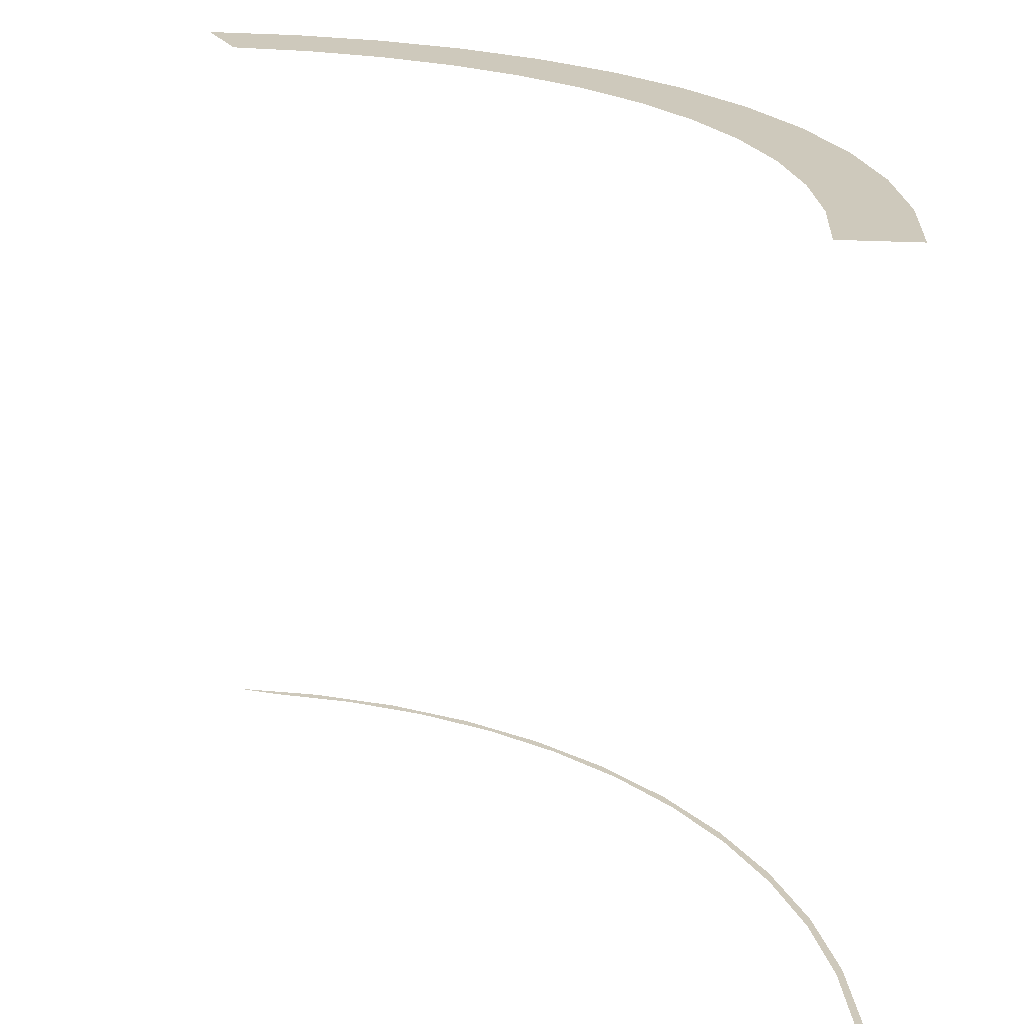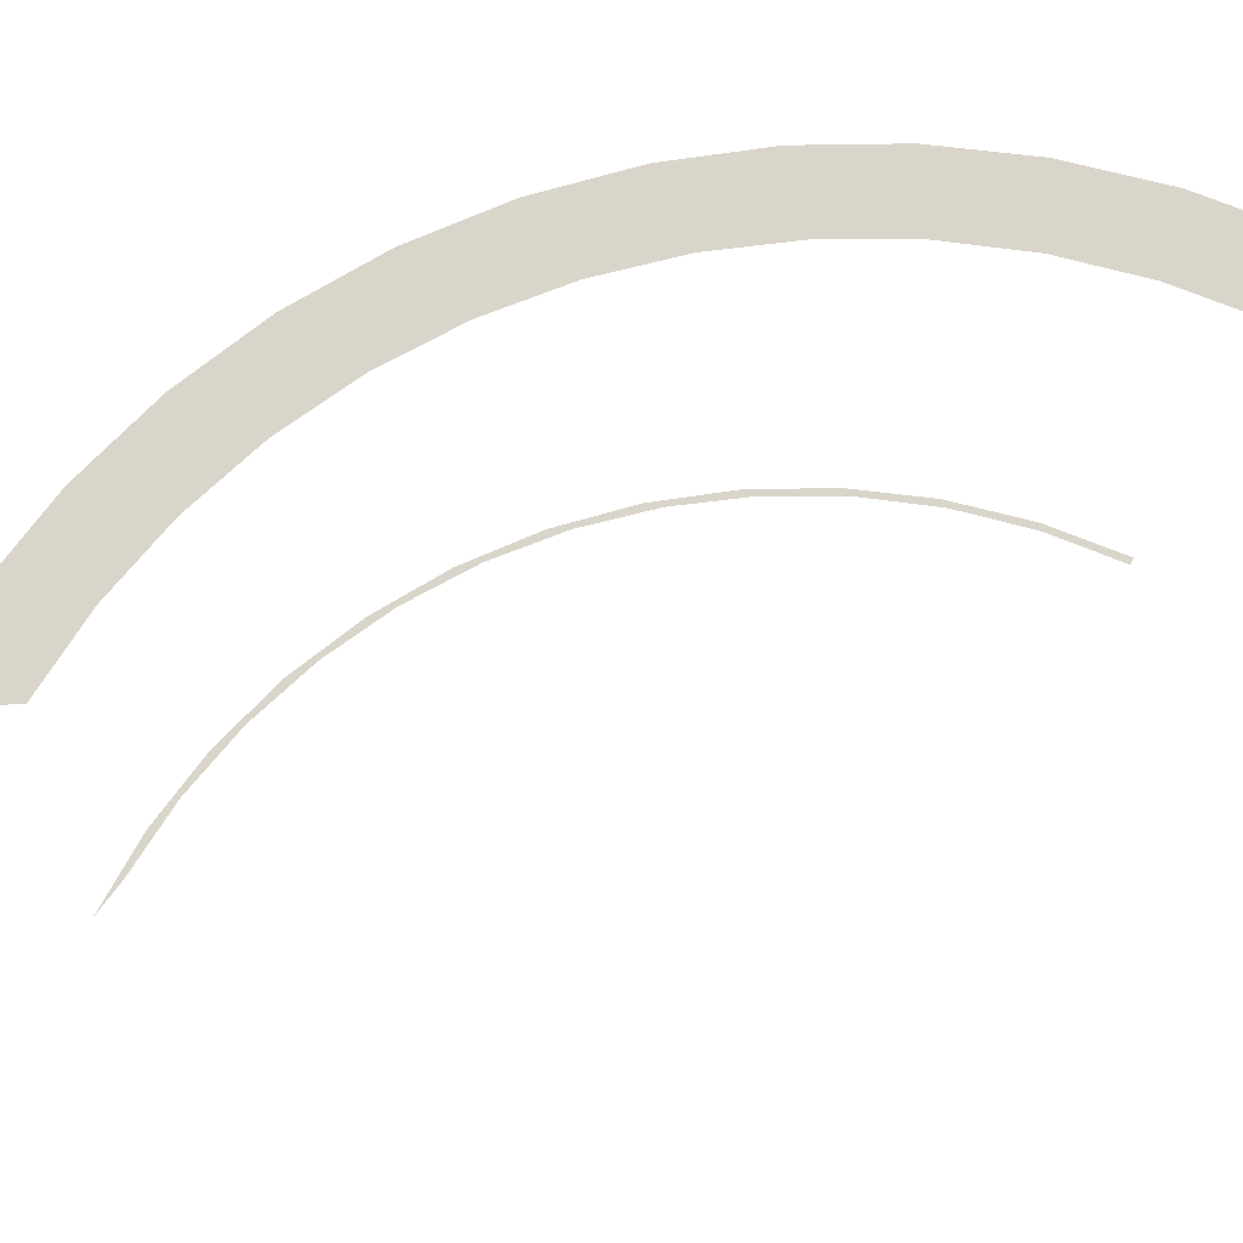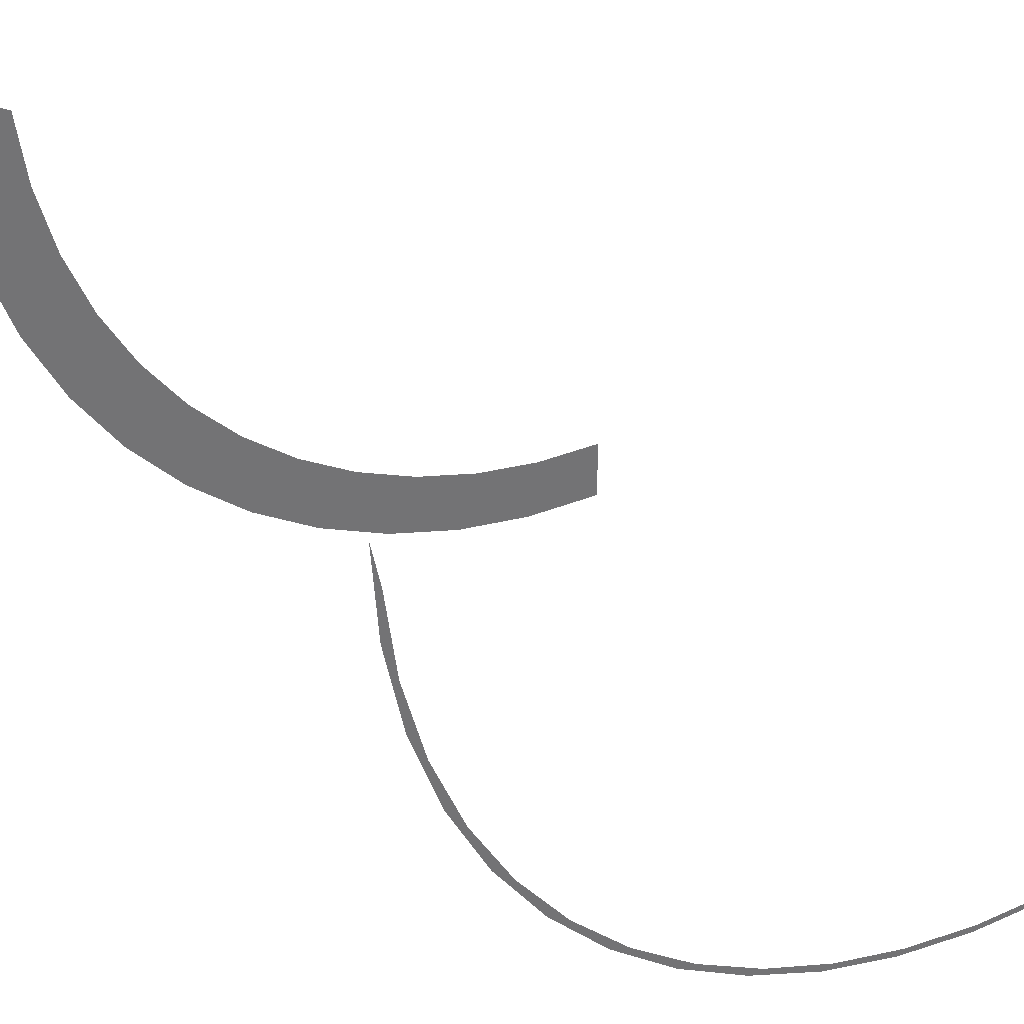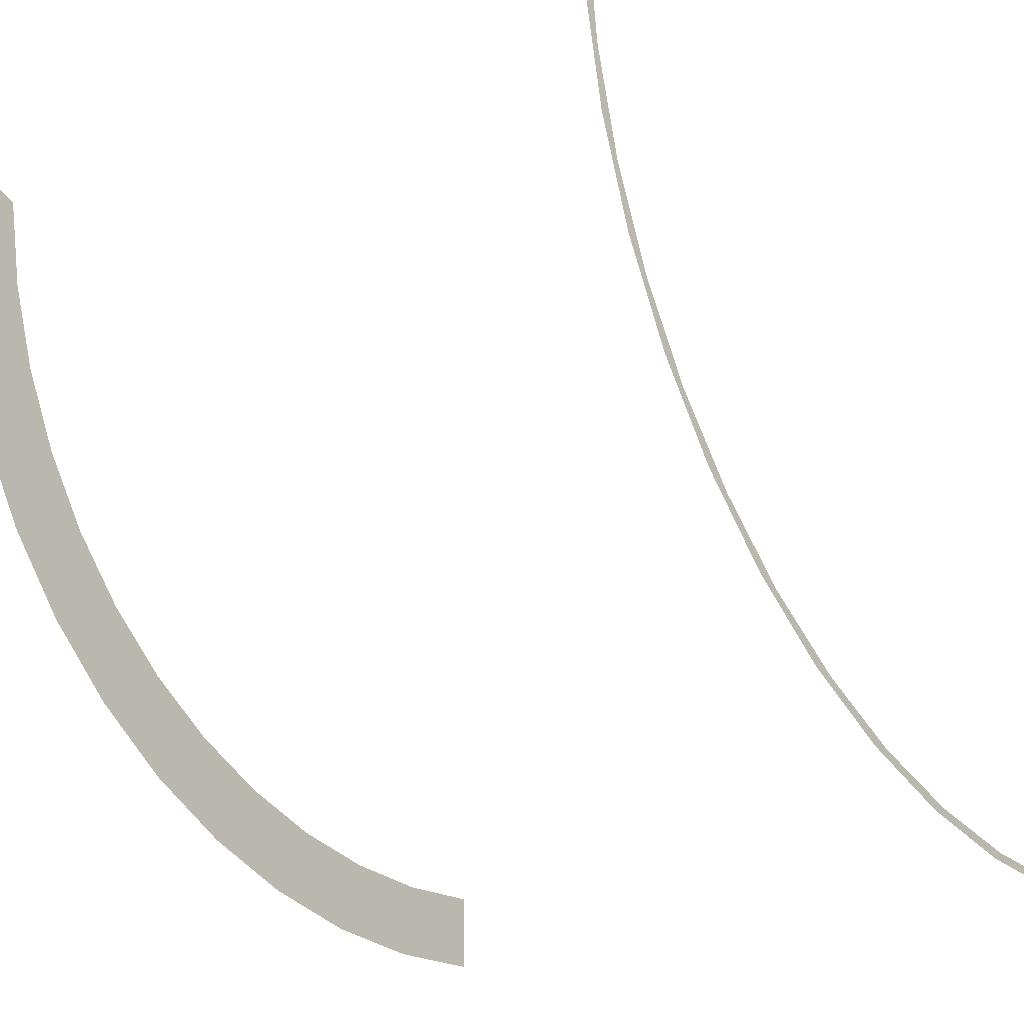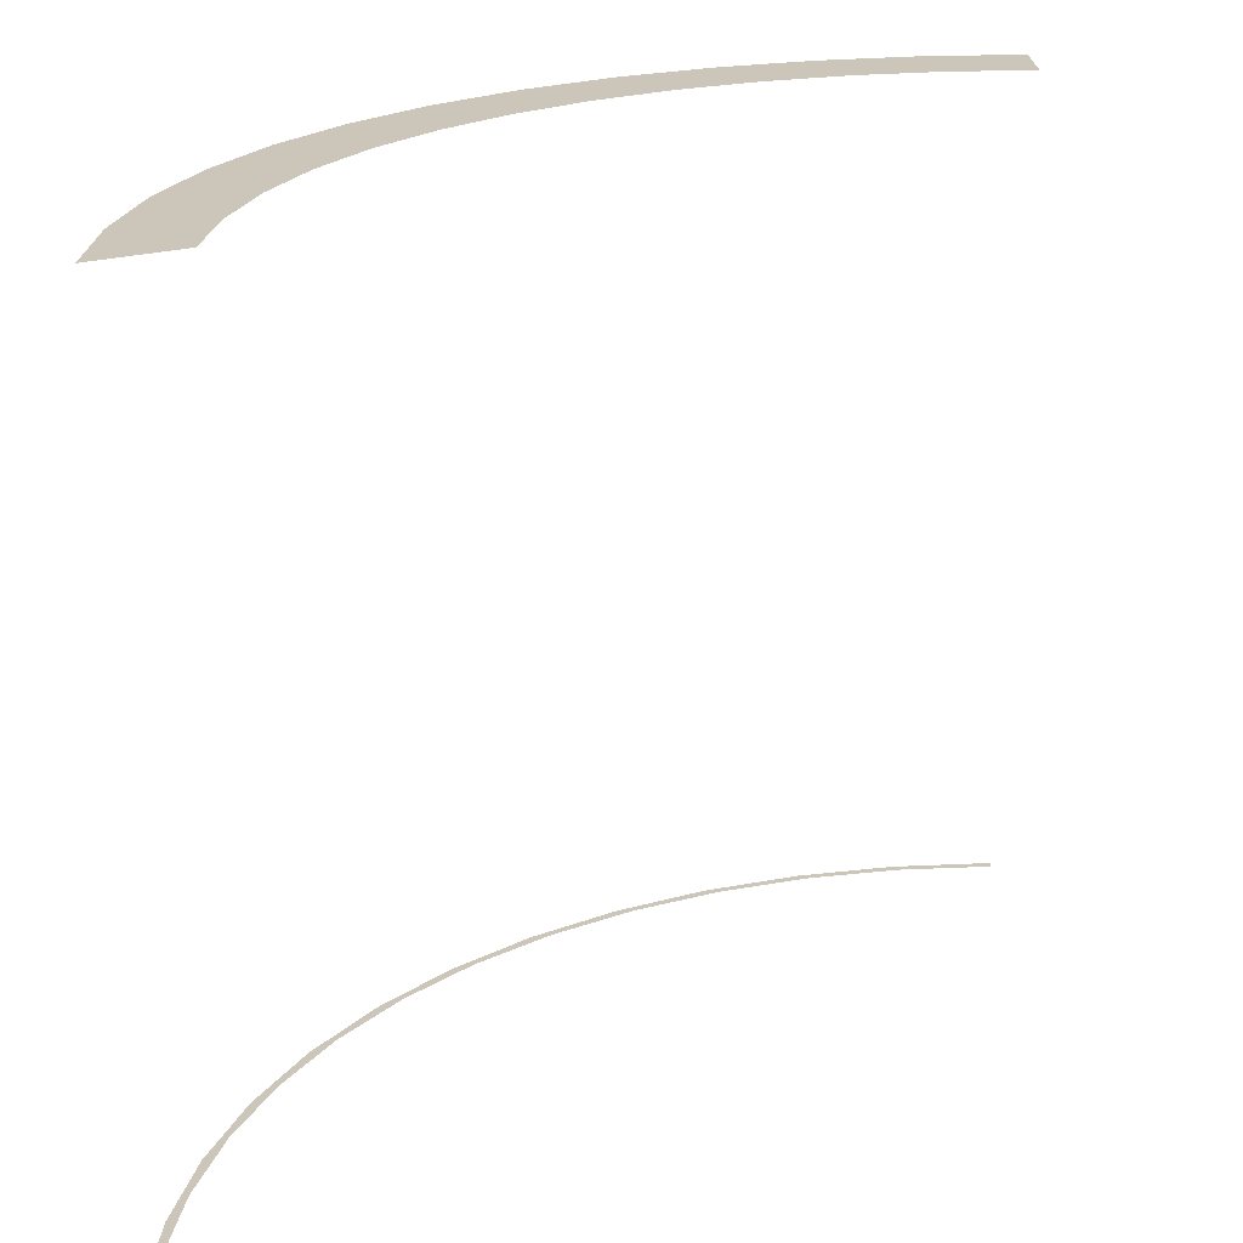
<metadata>
{"format":"obj","ext":"obj","renderer":"f3d","projection":"perspective","resolution":1024,"background":"white","views":[{"elev":22.3,"azim":-83.9,"up":"+Z"},{"elev":74.3,"azim":-154.6,"up":"+Z"},{"elev":36.5,"azim":147.7,"up":"+Y"},{"elev":-15.3,"azim":131.5,"up":"+Y"},{"elev":20.8,"azim":178.8,"up":"+Z"}]}
</metadata>
<code>
v 0 -4.23 4
v 0 -4.7 4
v 0.6133 -4.66 4
v 0.5301 -4.197 4
v 0.5301 -4.197 4
v 0.6133 -4.66 4
v 1.216 -4.54 4
v 1.052 -4.097 4
v 1.557 -3.933 4
v 1.052 -4.097 4
v 1.216 -4.54 4
v 1.799 -4.342 4
v 1.557 -3.933 4
v 1.799 -4.342 4
v 2.35 -4.07 4
v 2.038 -3.707 4
v 2.038 -3.707 4
v 2.35 -4.07 4
v 2.861 -3.729 4
v 2.486 -3.422 4
v 2.486 -3.422 4
v 2.861 -3.729 4
v 3.323 -3.323 4
v 2.896 -3.084 4
v 3.259 -2.696 4
v 2.896 -3.084 4
v 3.323 -3.323 4
v 3.729 -2.861 4
v 3.259 -2.696 4
v 3.729 -2.861 4
v 4.07 -2.35 4
v 3.572 -2.267 4
v 3.572 -2.267 4
v 4.07 -2.35 4
v 4.342 -1.799 4
v 3.827 -1.801 4
v 4.023 -1.307 4
v 3.827 -1.801 4
v 4.342 -1.799 4
v 4.54 -1.216 4
v 4.155 -0.7926 4
v 4.023 -1.307 4
v 4.54 -1.216 4
v 4.66 -0.6133 4
v 4.155 -0.7926 4
v 4.66 -0.6133 4
v 4.7 0 4
v 4.222 -0.2656 4
v 0.6133 -4.66 -1.05
v 0 -4.7 -1.05
v 0 -4.65 -1.05
v 0.5828 -4.613 -1.05
v 0.6133 -4.66 -1.05
v 0.5828 -4.613 -1.05
v 1.156 -4.504 -1.05
v 1.216 -4.54 -1.05
v 1.216 -4.54 -1.05
v 1.156 -4.504 -1.05
v 1.712 -4.323 -1.05
v 1.799 -4.342 -1.05
v 1.799 -4.342 -1.05
v 1.712 -4.323 -1.05
v 2.24 -4.075 -1.05
v 2.35 -4.07 -1.05
v 2.35 -4.07 -1.05
v 2.24 -4.075 -1.05
v 2.733 -3.762 -1.05
v 2.861 -3.729 -1.05
v 2.861 -3.729 -1.05
v 2.733 -3.762 -1.05
v 3.183 -3.39 -1.05
v 3.323 -3.323 -1.05
v 3.323 -3.323 -1.05
v 3.183 -3.39 -1.05
v 3.583 -2.964 -1.05
v 3.729 -2.861 -1.05
v 3.729 -2.861 -1.05
v 3.583 -2.964 -1.05
v 3.926 -2.492 -1.05
v 4.07 -2.35 -1.05
v 4.07 -2.35 -1.05
v 3.926 -2.492 -1.05
v 4.207 -1.98 -1.05
v 4.342 -1.799 -1.05
v 4.342 -1.799 -1.05
v 4.207 -1.98 -1.05
v 4.422 -1.437 -1.05
v 4.54 -1.216 -1.05
v 4.54 -1.216 -1.05
v 4.422 -1.437 -1.05
v 4.568 -0.8713 -1.05
v 4.66 -0.6133 -1.05
v 4.66 -0.6133 -1.05
v 4.568 -0.8713 -1.05
v 4.641 -0.292 -1.05
v 4.7 0 -1.05
g mesh7194916
f 1 2 3
f 3 4 1
f 5 6 7
f 7 8 5
f 9 10 11
f 11 12 9
f 13 14 15
f 15 16 13
f 17 18 19
f 19 20 17
f 21 22 23
f 23 24 21
f 25 26 27
f 27 28 25
f 29 30 31
f 31 32 29
f 33 34 35
f 35 36 33
f 37 38 39
f 39 40 37
f 41 42 43
f 43 44 41
f 45 46 47
f 47 48 45
g mesh7194917
f 49 50 51
f 51 52 49
f 53 54 55
f 55 56 53
f 57 58 59
f 59 60 57
f 61 62 63
f 63 64 61
f 65 66 67
f 67 68 65
f 69 70 71
f 71 72 69
f 73 74 75
f 75 76 73
f 77 78 79
f 79 80 77
f 81 82 83
f 83 84 81
f 85 86 87
f 87 88 85
f 89 90 91
f 91 92 89
f 93 94 95
f 95 96 93

</code>
